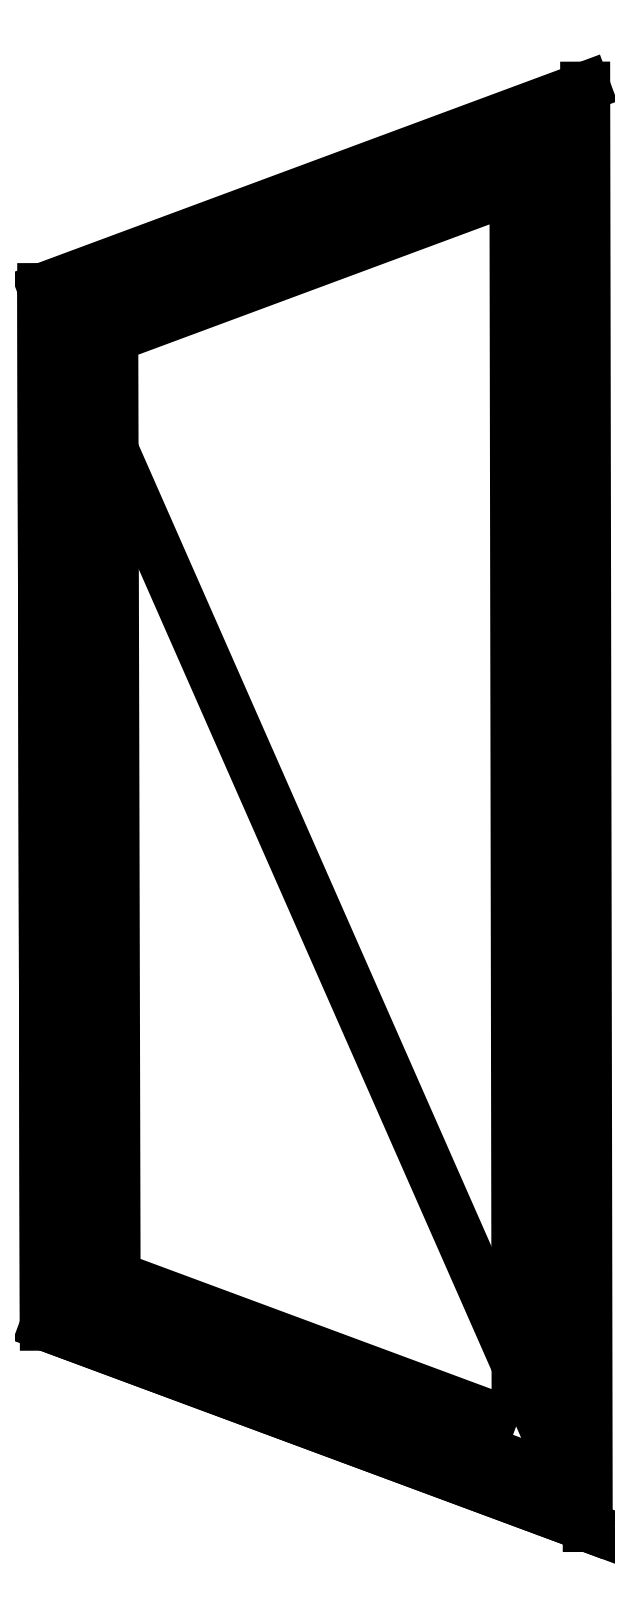
<metadata>
{"format":"dxf","ext":"dxf","renderer":"ezdxf+matplotlib","layout":"modelspace","background":"white","min_lineweight":24,"dpi":150}
</metadata>
<code>
0
SECTION
2
ENTITIES
0
LWPOLYLINE
8
0
90
3
70
1
43
0
10
-116.7
20
116.6
10
-116.3
20
-29.8
10
-39.75
20
-58.19
0
LINE
8
0
10
-39.75
20
-58.19
30
4.857e-15
11
-40.11
21
145
31
0
0
LINE
8
0
10
-40.11
20
145
30
0
11
-116.7
21
116.6
31
0
0
LINE
8
0
10
-116.3
20
-29.8
30
0
11
-39.75
21
-58.19
31
4.857e-15
0
LINE
8
0
10
-116.7
20
116.6
30
0
11
-116.3
21
-29.8
31
0
0
LWPOLYLINE
8
0
90
4
70
1
43
0
10
-49.78
20
-43.81
10
-50.08
20
130.6
10
-106.7
20
109.6
10
-106.4
20
-22.83
0
LWPOLYLINE
8
0
90
4
70
1
43
0
10
-44.76
20
-51
10
-45.1
20
137.8
10
-111.7
20
113.1
10
-111.3
20
-26.32
0
ENDSEC
0
EOF

</code>
